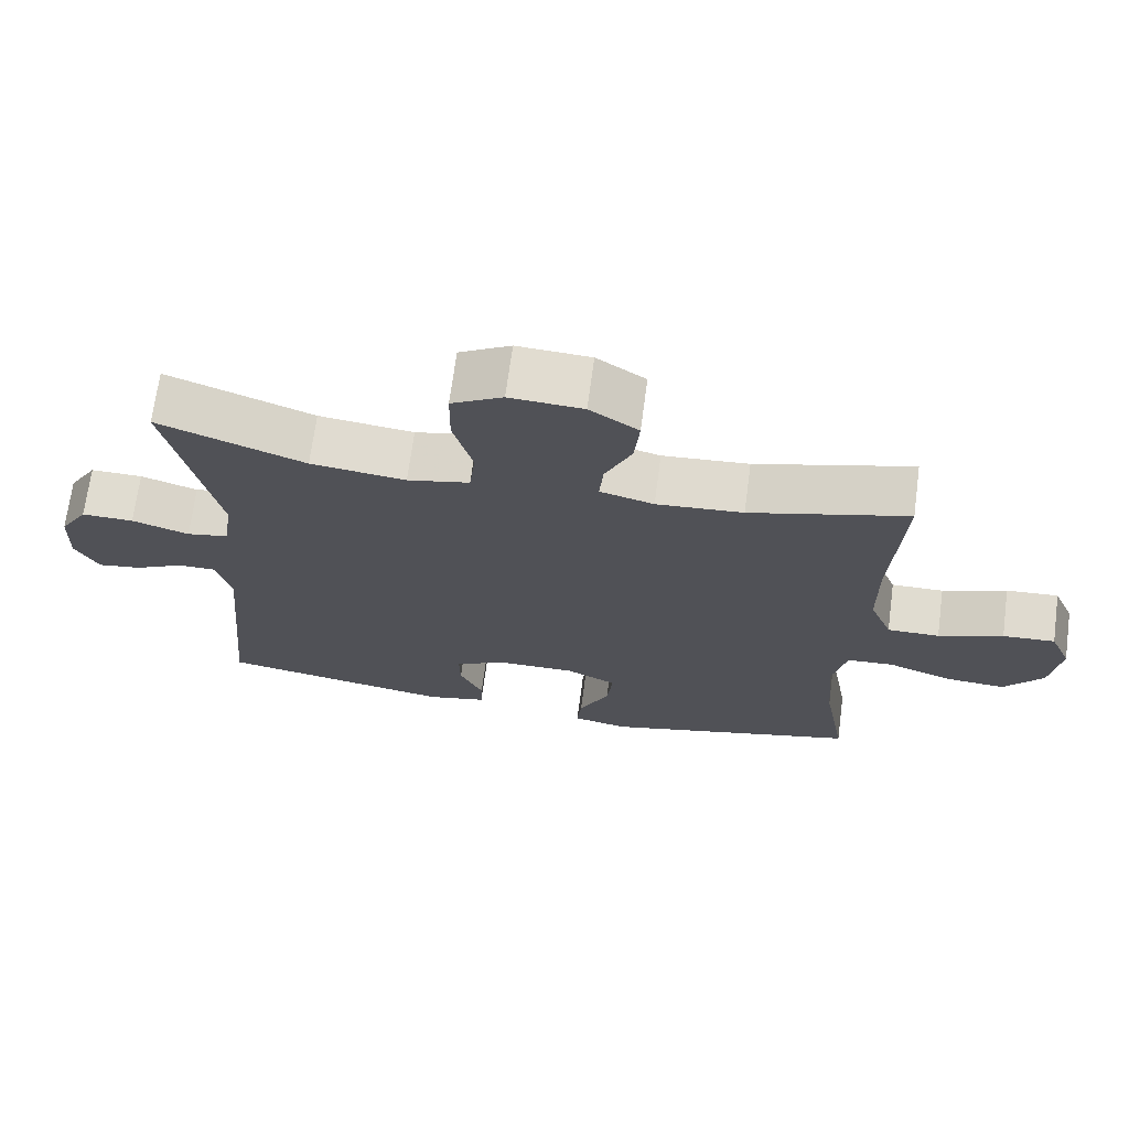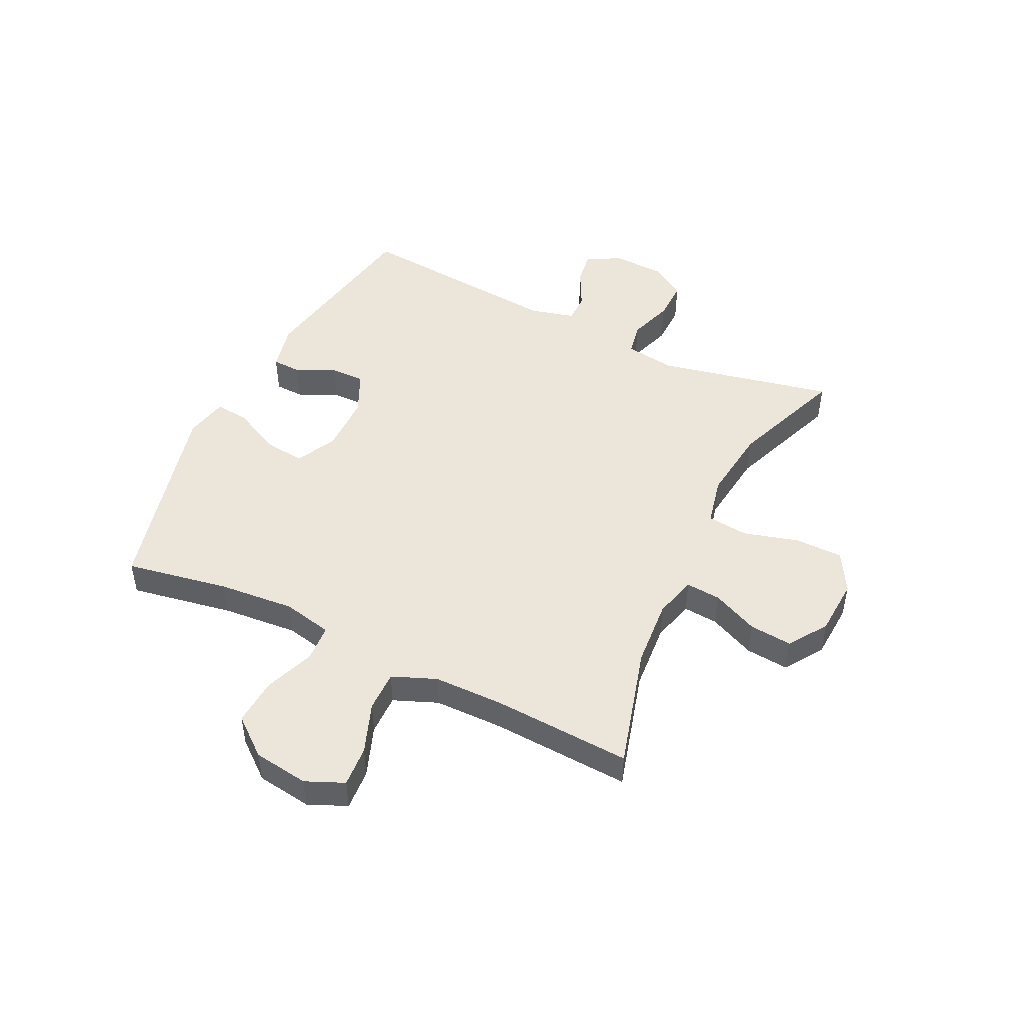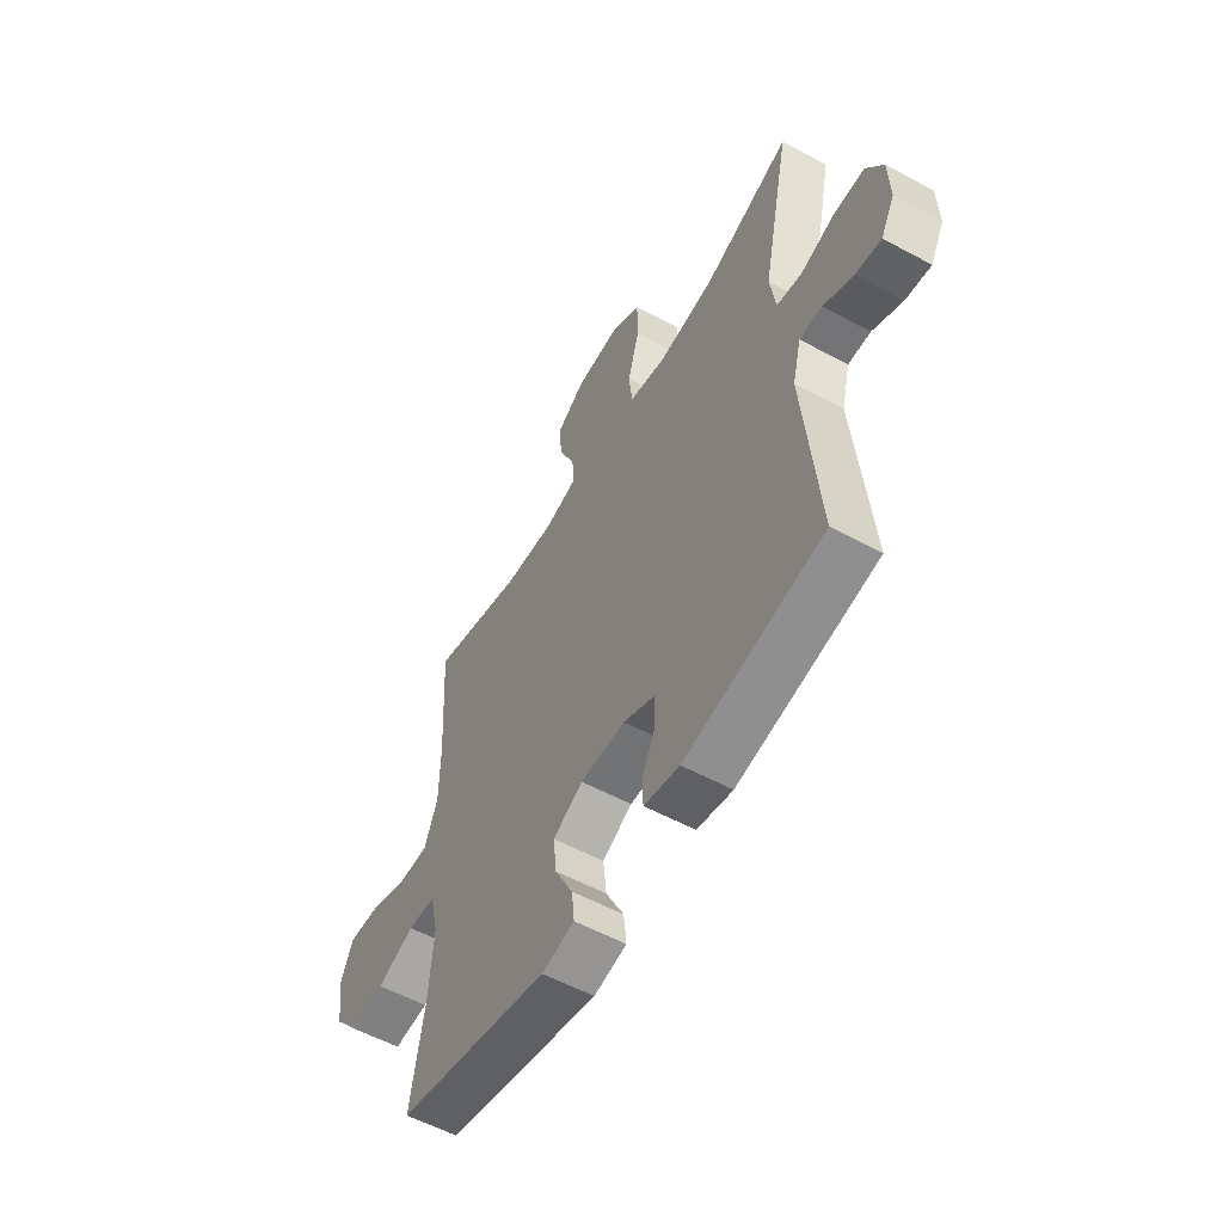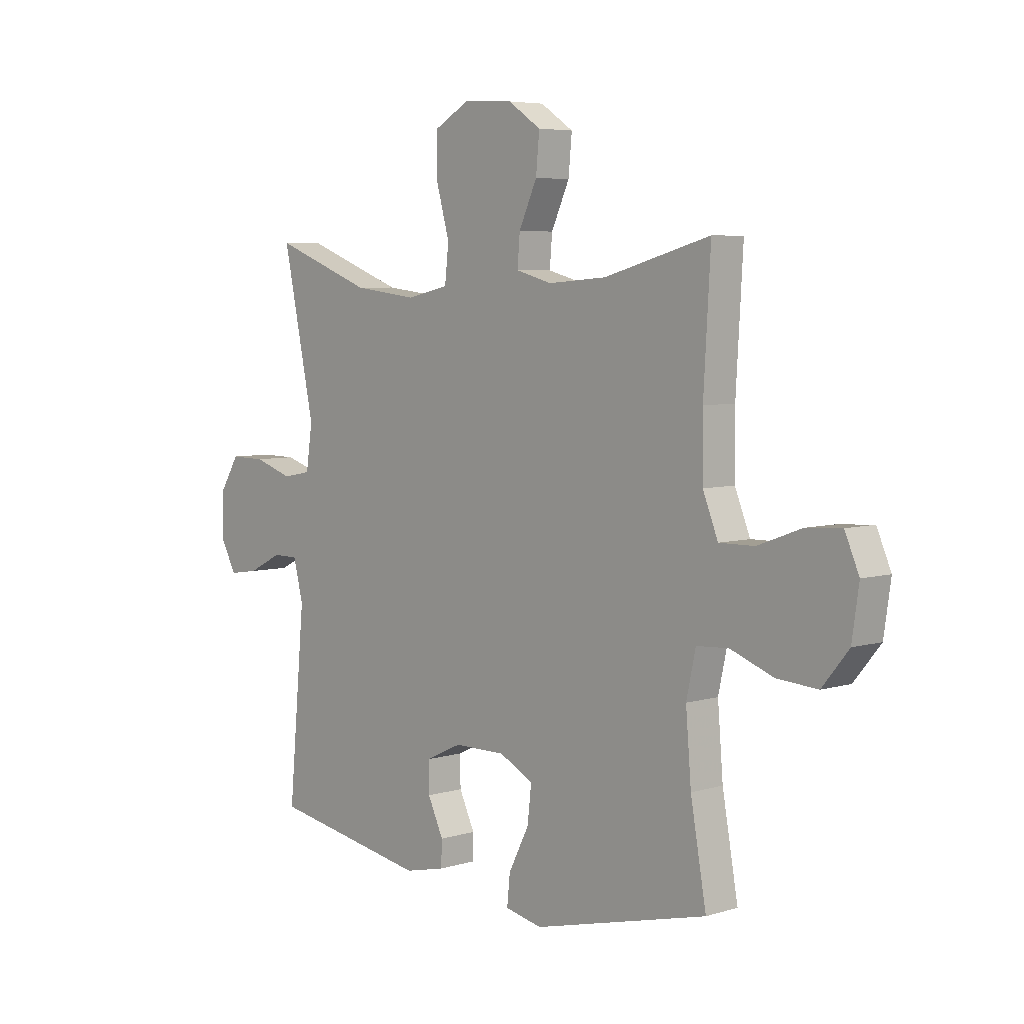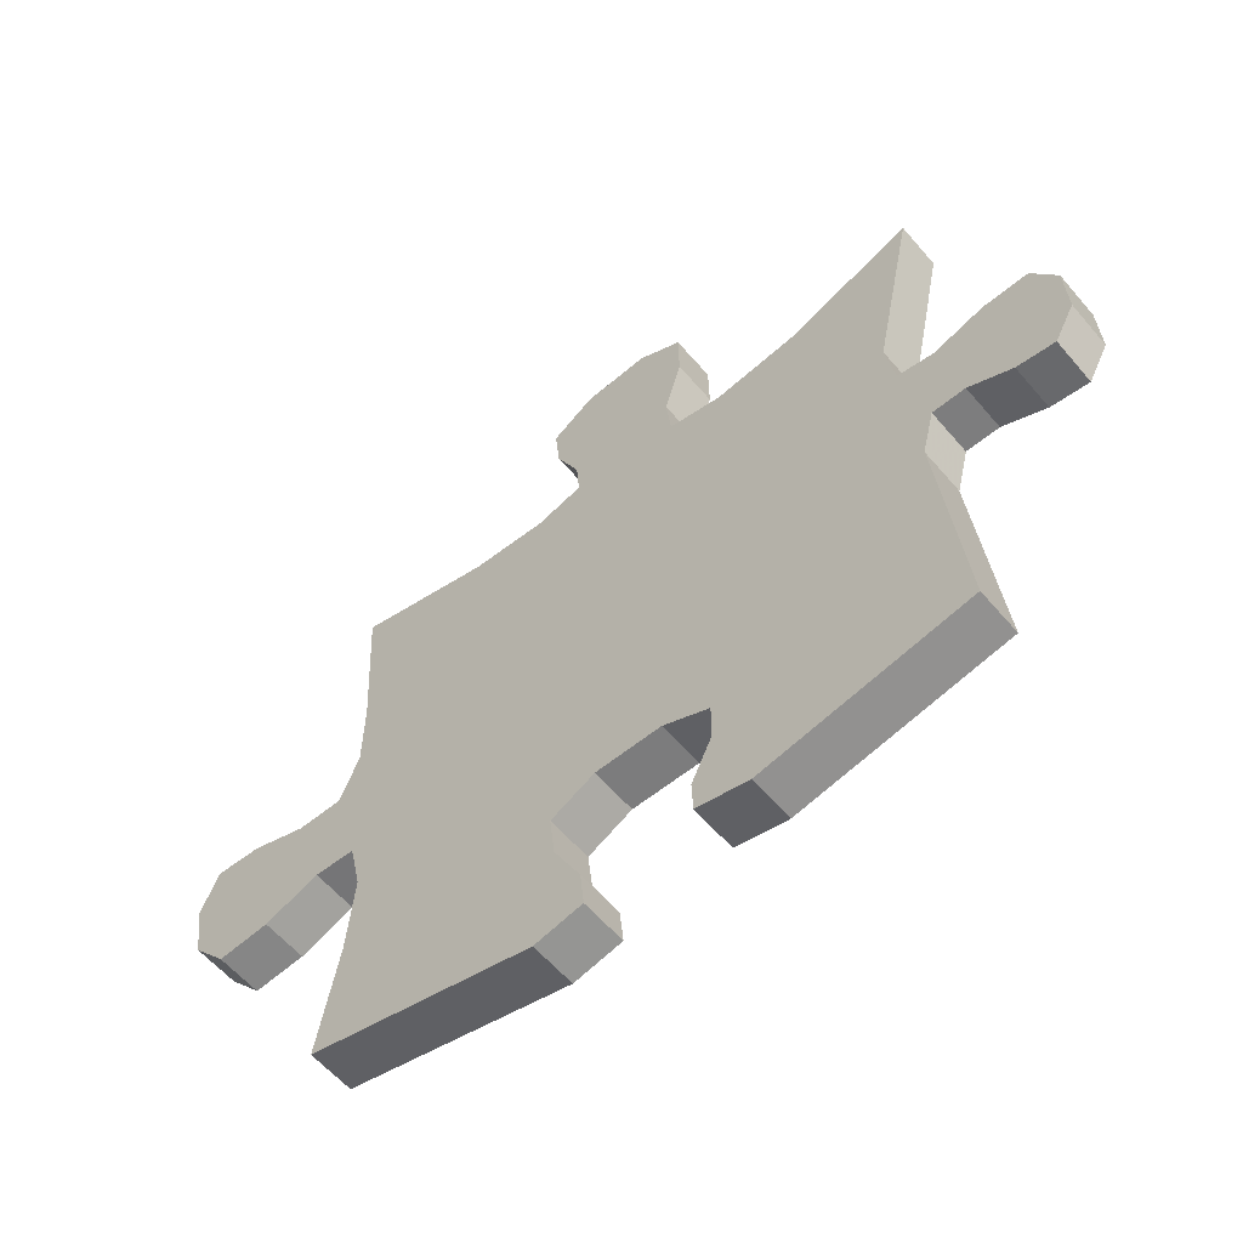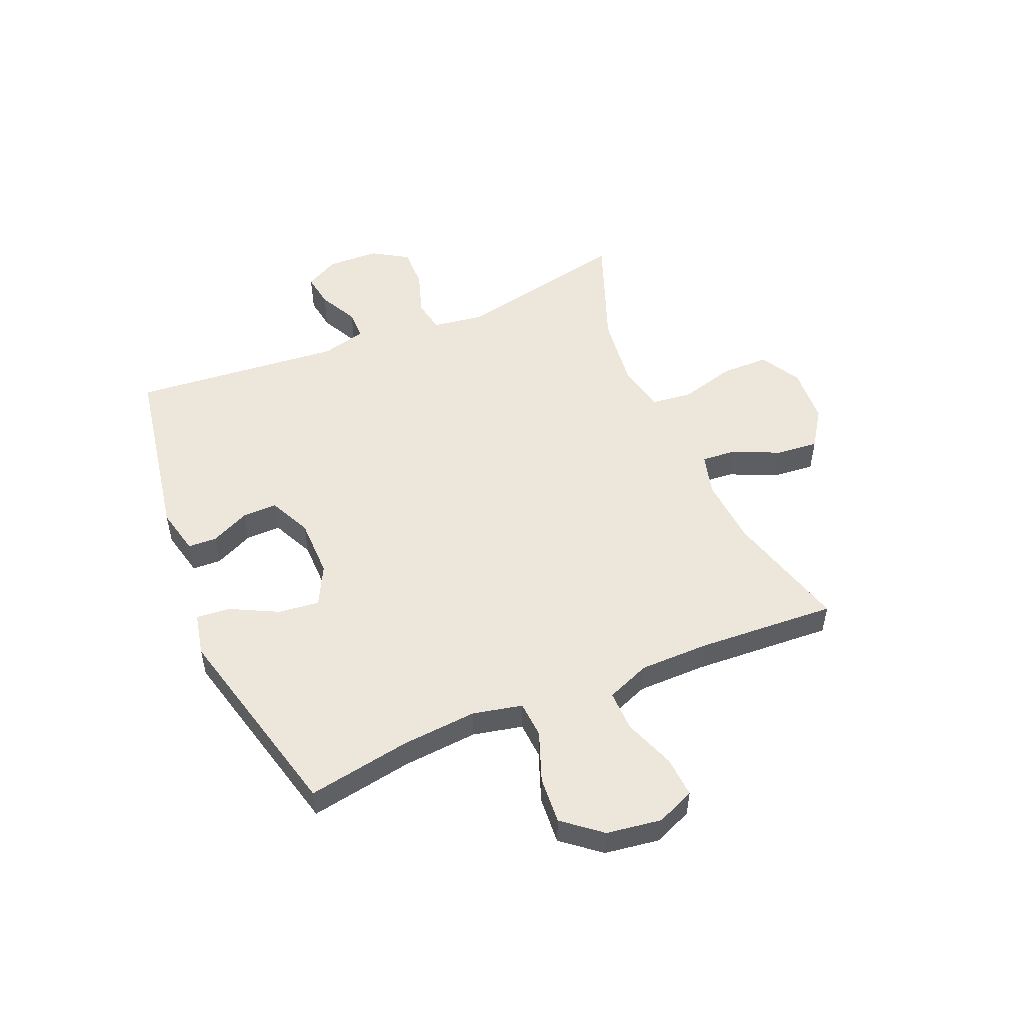
<metadata>
{"format":"obj","ext":"obj","renderer":"f3d","projection":"perspective","resolution":1024,"background":"white","views":[{"elev":69.6,"azim":-172.4,"up":"+Z"},{"elev":47.7,"azim":-64.2,"up":"+Y"},{"elev":-56.3,"azim":60.5,"up":"+Z"},{"elev":5.6,"azim":-132.8,"up":"+Z"},{"elev":-59.2,"azim":40.2,"up":"+Z"},{"elev":51.7,"azim":-112.9,"up":"+Y"}]}
</metadata>
<code>
v -0.5 0.07 0.5
v -0.284 0.07 0.44
v -0.165 0.07 0.431
v -0.091 0.07 0.451
v -0.096 0.07 0.512
v -0.133 0.07 0.593
v -0.14 0.07 0.668
v -0.073 0.07 0.713
v 0.028 0.07 0.719
v 0.099 0.07 0.679
v 0.1 0.07 0.595
v 0.073 0.07 0.498
v 0.081 0.07 0.426
v 0.167 0.07 0.407
v 0.298 0.07 0.423
v 0.5 0.07 0.5
v 0.435 0.07 0.19
v 0.448 0.07 0.102
v 0.506 0.07 0.091
v 0.585 0.07 0.117
v 0.657 0.07 0.118
v 0.696 0.07 0.055
v 0.699 0.07 -0.036
v 0.667 0.07 -0.095
v 0.607 0.07 -0.086
v 0.538 0.07 -0.051
v 0.486 0.07 -0.051
v 0.466 0.07 -0.13
v 0.5 0.07 -0.5
v 0.178 0.07 -0.557
v 0.095 0.07 -0.538
v 0.093 0.07 -0.487
v 0.125 0.07 -0.419
v 0.126 0.07 -0.358
v 0.052 0.07 -0.323
v -0.053 0.07 -0.322
v -0.123 0.07 -0.358
v -0.115 0.07 -0.43
v -0.073 0.07 -0.513
v -0.067 0.07 -0.573
v -0.143 0.07 -0.589
v -0.5 0.07 -0.5
v -0.468 0.07 -0.319
v -0.457 0.07 -0.186
v -0.476 0.07 -0.099
v -0.541 0.07 -0.095
v -0.629 0.07 -0.128
v -0.712 0.07 -0.134
v -0.766 0.07 -0.068
v -0.78 0.07 0.029
v -0.751 0.07 0.096
v -0.679 0.07 0.091
v -0.59 0.07 0.058
v -0.518 0.07 0.057
v -0.487 0.07 0.134
v -0.486 0.07 0.255
v -0.5 0 0.5
v -0.284 0 0.44
v -0.165 0 0.431
v -0.091 0 0.451
v -0.096 0 0.512
v -0.133 0 0.593
v -0.14 0 0.668
v -0.073 0 0.713
v 0.028 0 0.719
v 0.099 0 0.679
v 0.1 0 0.595
v 0.073 0 0.498
v 0.081 0 0.426
v 0.167 0 0.407
v 0.298 0 0.423
v 0.5 0 0.5
v 0.435 0 0.19
v 0.448 0 0.102
v 0.506 0 0.091
v 0.585 0 0.117
v 0.657 0 0.118
v 0.696 0 0.055
v 0.699 0 -0.036
v 0.667 0 -0.095
v 0.607 0 -0.086
v 0.538 0 -0.051
v 0.486 0 -0.051
v 0.466 0 -0.13
v 0.5 0 -0.5
v 0.178 0 -0.557
v 0.095 0 -0.538
v 0.093 0 -0.487
v 0.125 0 -0.419
v 0.126 0 -0.358
v 0.052 0 -0.323
v -0.053 0 -0.322
v -0.123 0 -0.358
v -0.115 0 -0.43
v -0.073 0 -0.513
v -0.067 0 -0.573
v -0.143 0 -0.589
v -0.5 0 -0.5
v -0.468 0 -0.319
v -0.457 0 -0.186
v -0.476 0 -0.099
v -0.541 0 -0.095
v -0.629 0 -0.128
v -0.712 0 -0.134
v -0.766 0 -0.068
v -0.78 0 0.029
v -0.751 0 0.096
v -0.679 0 0.091
v -0.59 0 0.058
v -0.518 0 0.057
v -0.487 0 0.134
v -0.486 0 0.255
f 51 52 53
f 50 51 53
f 49 50 53
f 48 49 53
f 47 48 53
f 46 47 53
f 45 46 53 54
f 41 42 43
f 40 41 43
f 39 40 43
f 38 39 43
f 37 38 43 44
f 36 37 44 45
f 31 32 33
f 30 31 33
f 29 30 33
f 28 29 33
f 27 28 33 34
f 24 25 26
f 23 24 26
f 22 23 26
f 21 22 26
f 20 21 26
f 19 20 26
f 18 19 26 27
f 15 16 17
f 14 15 17 18
f 27 34 35
f 18 27 35
f 14 18 35
f 13 14 35
f 10 11 12
f 9 10 12
f 8 9 12
f 7 8 12
f 6 7 12
f 5 6 12
f 56 1 2
f 55 56 2 3
f 55 3 4
f 54 55 4
f 45 54 4
f 35 36 45 4
f 12 13 35
f 5 12 35
f 4 5 35
f 109 108 107
f 109 107 106
f 109 106 105
f 109 105 104
f 109 104 103
f 109 103 102
f 110 109 102 101
f 99 98 97
f 99 97 96
f 99 96 95
f 99 95 94
f 100 99 94 93
f 101 100 93 92
f 89 88 87
f 89 87 86
f 89 86 85
f 89 85 84
f 90 89 84 83
f 82 81 80
f 82 80 79
f 82 79 78
f 82 78 77
f 82 77 76
f 82 76 75
f 83 82 75 74
f 73 72 71
f 74 73 71 70
f 91 90 83
f 91 83 74
f 91 74 70
f 91 70 69
f 68 67 66
f 68 66 65
f 68 65 64
f 68 64 63
f 68 63 62
f 68 62 61
f 58 57 112
f 59 58 112 111
f 60 59 111
f 60 111 110
f 60 110 101
f 60 101 92 91
f 91 69 68
f 91 68 61
f 91 61 60
f 1 57 58 2
f 2 58 59 3
f 3 59 60 4
f 4 60 61 5
f 5 61 62 6
f 6 62 63 7
f 7 63 64 8
f 8 64 65 9
f 9 65 66 10
f 10 66 67 11
f 11 67 68 12
f 12 68 69 13
f 13 69 70 14
f 14 70 71 15
f 15 71 72 16
f 16 72 73 17
f 17 73 74 18
f 18 74 75 19
f 19 75 76 20
f 20 76 77 21
f 21 77 78 22
f 22 78 79 23
f 23 79 80 24
f 24 80 81 25
f 25 81 82 26
f 26 82 83 27
f 27 83 84 28
f 28 84 85 29
f 29 85 86 30
f 30 86 87 31
f 31 87 88 32
f 32 88 89 33
f 33 89 90 34
f 34 90 91 35
f 35 91 92 36
f 36 92 93 37
f 37 93 94 38
f 38 94 95 39
f 39 95 96 40
f 40 96 97 41
f 41 97 98 42
f 42 98 99 43
f 43 99 100 44
f 44 100 101 45
f 45 101 102 46
f 46 102 103 47
f 47 103 104 48
f 48 104 105 49
f 49 105 106 50
f 50 106 107 51
f 51 107 108 52
f 52 108 109 53
f 53 109 110 54
f 54 110 111 55
f 55 111 112 56
f 56 112 57 1

</code>
